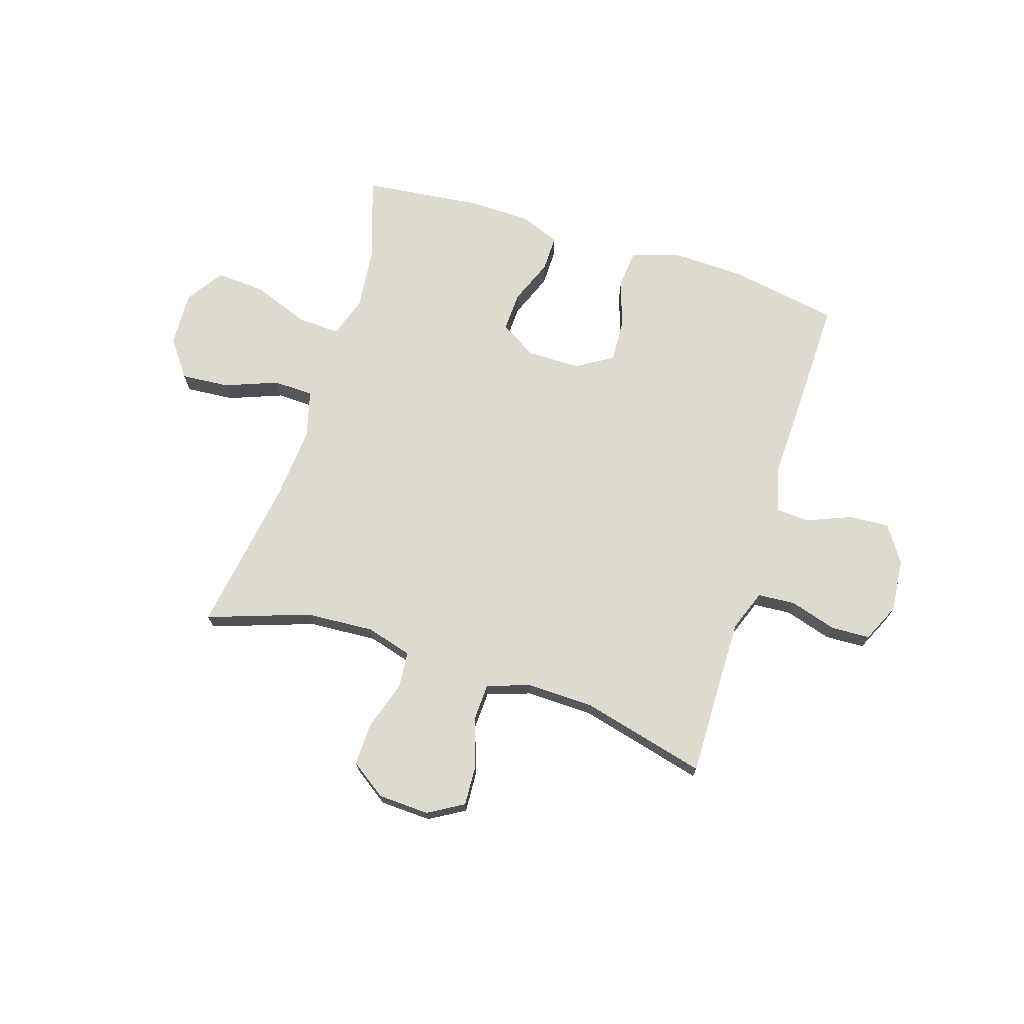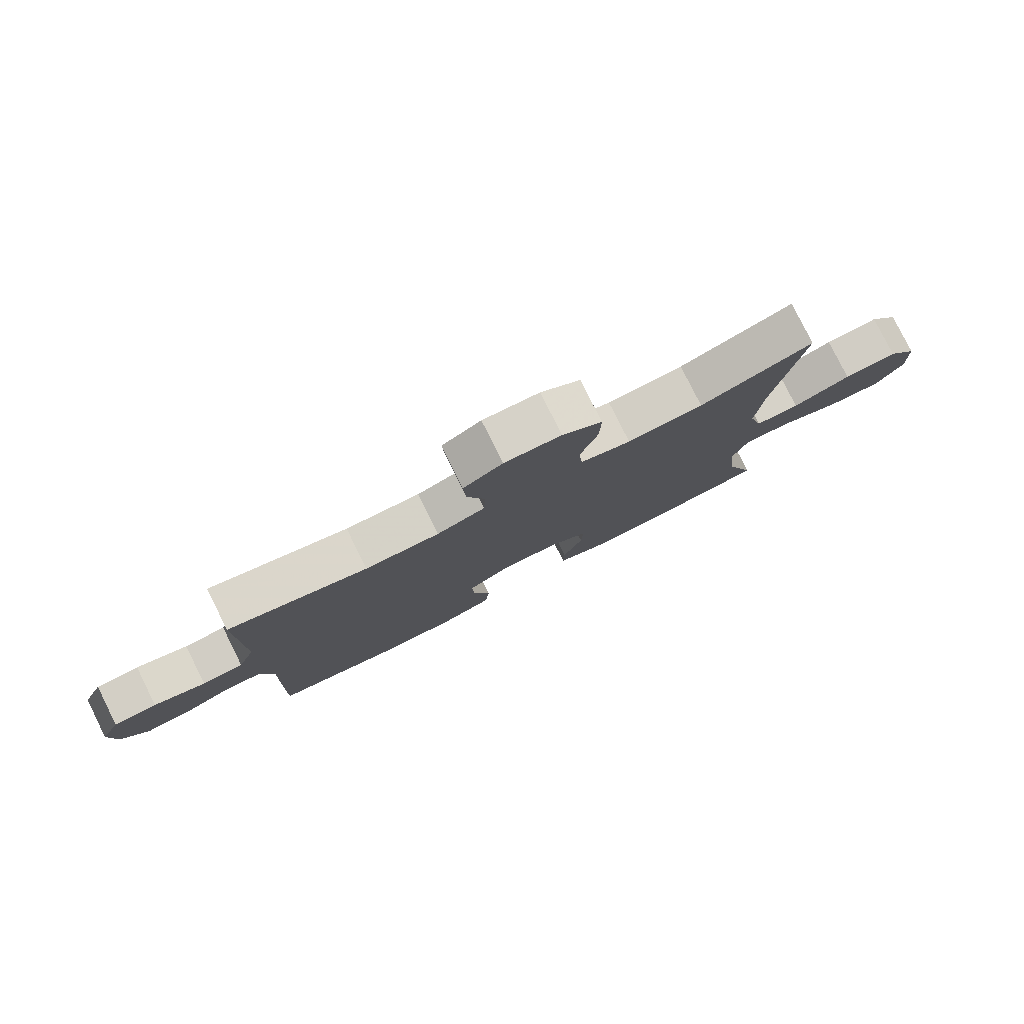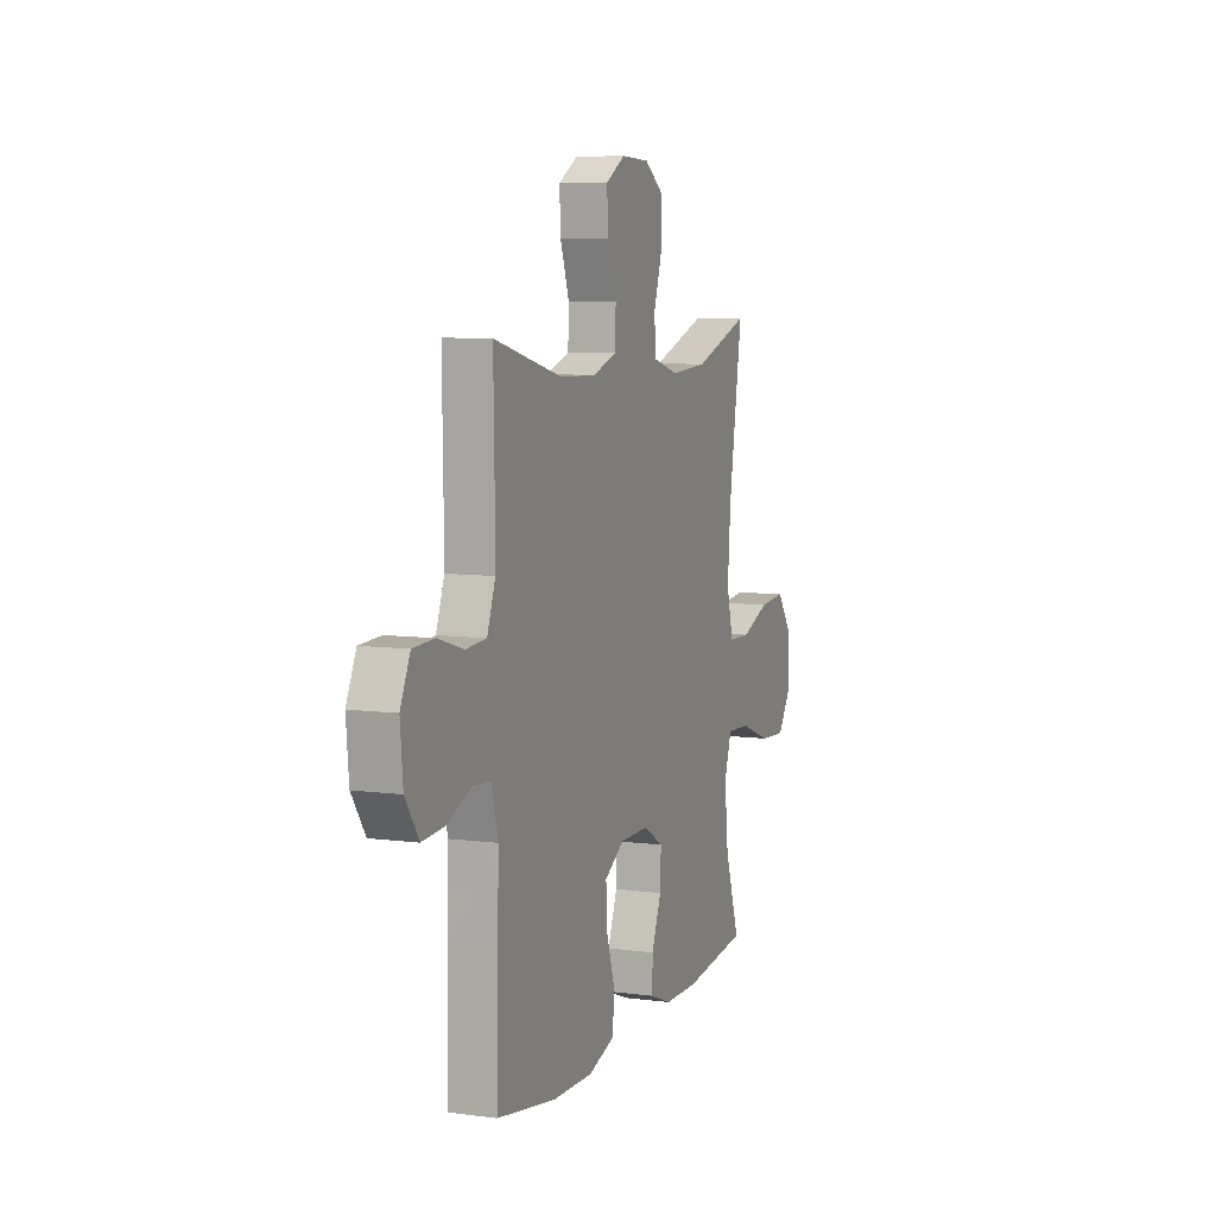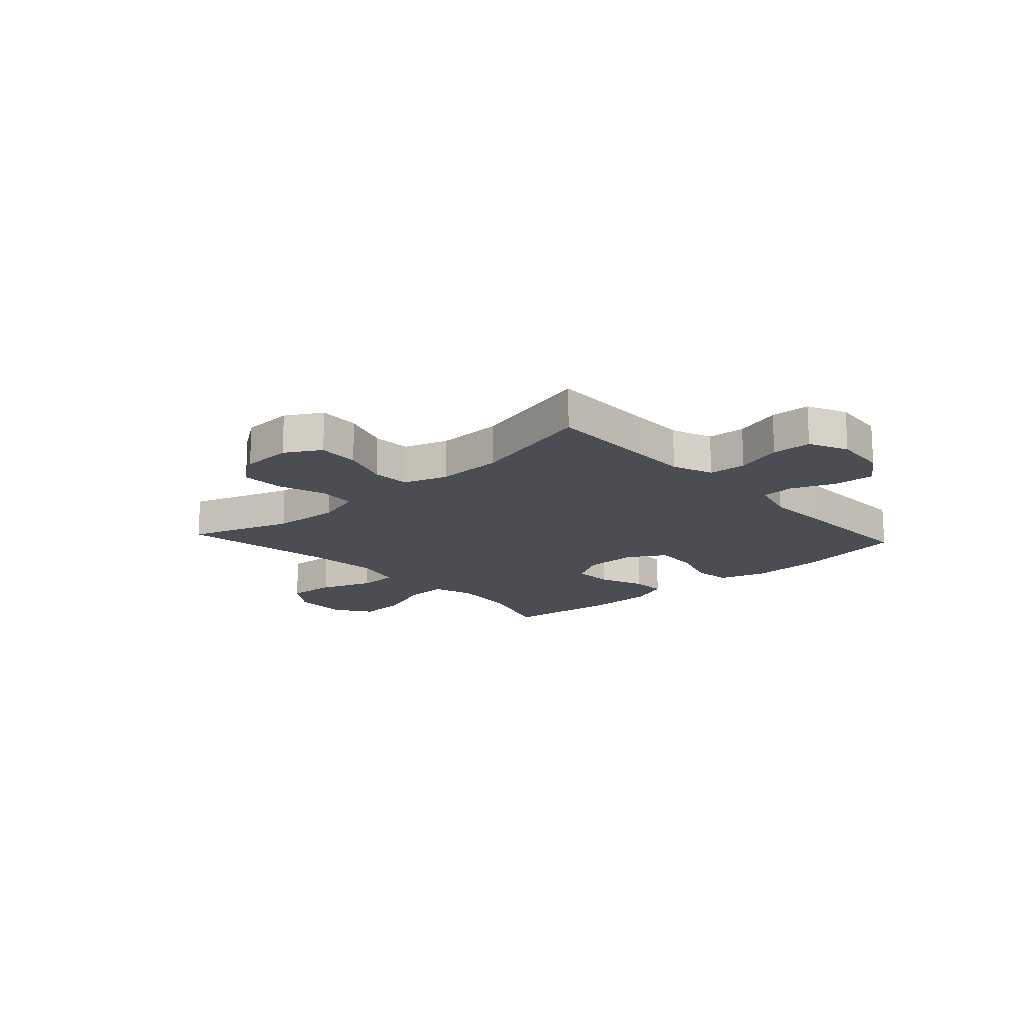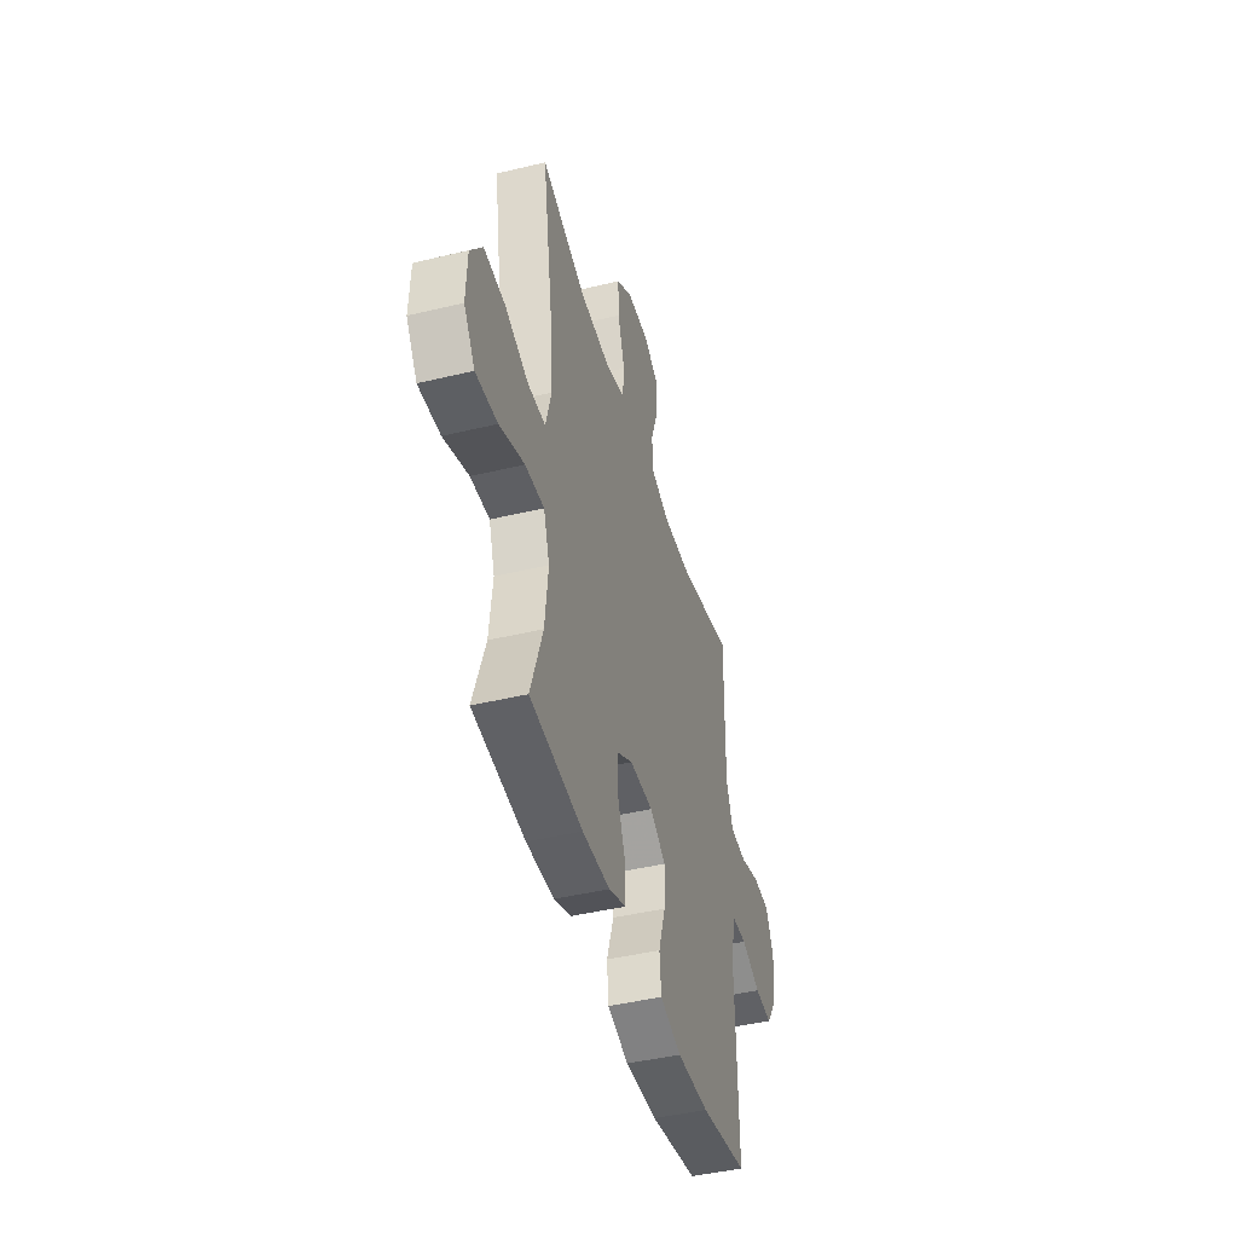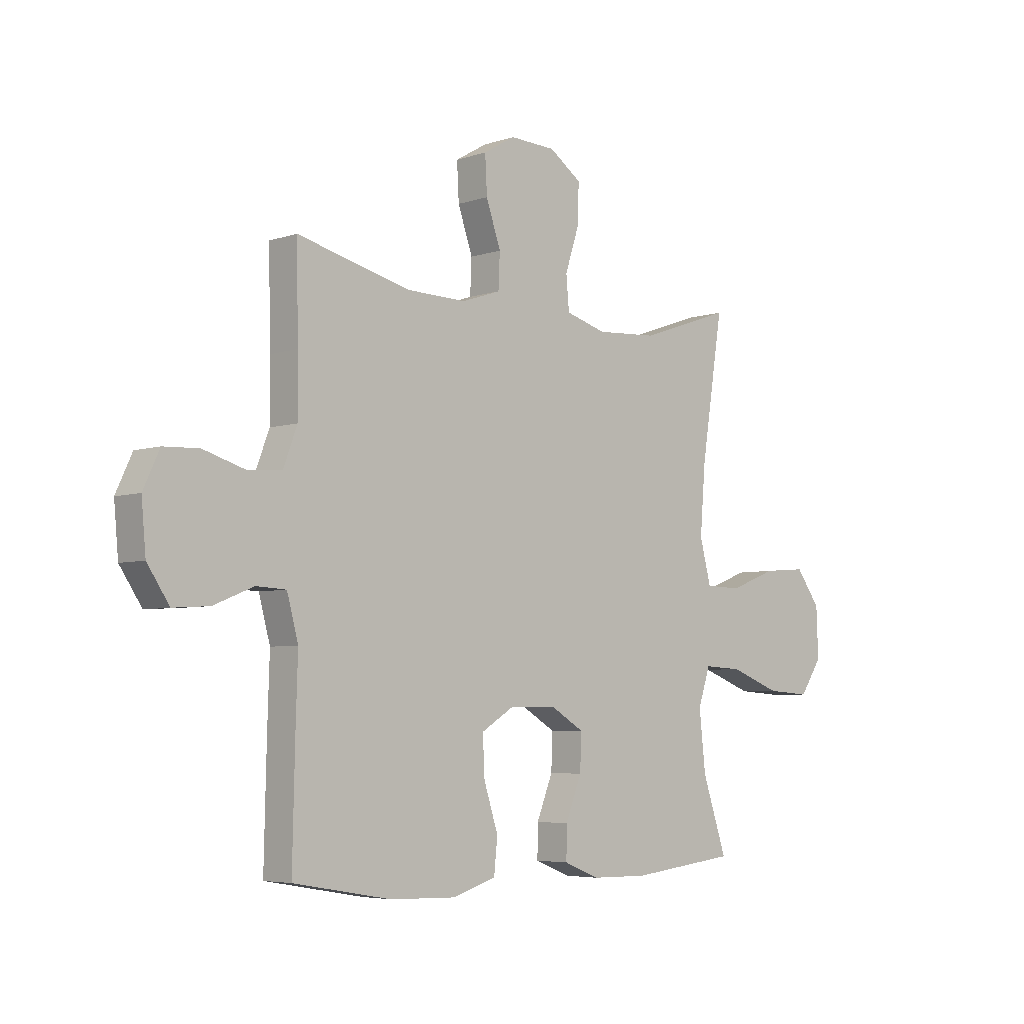
<metadata>
{"format":"obj","ext":"obj","renderer":"f3d","projection":"perspective","resolution":1024,"background":"white","views":[{"elev":71.3,"azim":17.6,"up":"+Y"},{"elev":79.7,"azim":153.5,"up":"+Z"},{"elev":7.6,"azim":110.6,"up":"+Z"},{"elev":-16.4,"azim":42.5,"up":"+Y"},{"elev":-44.3,"azim":-74.3,"up":"+Z"},{"elev":-5.2,"azim":136.0,"up":"+Z"}]}
</metadata>
<code>
v -0.5 0.07 0.5
v -0.312 0.07 0.435
v -0.186 0.07 0.427
v -0.102 0.07 0.451
v -0.096 0.07 0.519
v -0.125 0.07 0.608
v -0.127 0.07 0.687
v -0.061 0.07 0.733
v 0.033 0.07 0.737
v 0.098 0.07 0.699
v 0.094 0.07 0.623
v 0.064 0.07 0.536
v 0.067 0.07 0.466
v 0.147 0.07 0.439
v 0.27 0.07 0.442
v 0.5 0.07 0.5
v 0.497 0.07 0.319
v 0.496 0.07 0.203
v 0.524 0.07 0.128
v 0.593 0.07 0.123
v 0.679 0.07 0.149
v 0.751 0.07 0.146
v 0.784 0.07 0.075
v 0.775 0.07 -0.023
v 0.73 0.07 -0.09
v 0.656 0.07 -0.085
v 0.575 0.07 -0.052
v 0.514 0.07 -0.055
v 0.491 0.07 -0.14
v 0.495 0.07 -0.27
v 0.5 0.07 -0.5
v 0.3 0.07 -0.535
v 0.165 0.07 -0.539
v 0.076 0.07 -0.511
v 0.069 0.07 -0.442
v 0.098 0.07 -0.352
v 0.102 0.07 -0.273
v 0.035 0.07 -0.232
v -0.063 0.07 -0.232
v -0.13 0.07 -0.272
v -0.127 0.07 -0.345
v -0.094 0.07 -0.428
v -0.093 0.07 -0.494
v -0.166 0.07 -0.523
v -0.281 0.07 -0.525
v -0.5 0.07 -0.5
v -0.45 0.07 -0.351
v -0.437 0.07 -0.231
v -0.462 0.07 -0.156
v -0.541 0.07 -0.16
v -0.645 0.07 -0.199
v -0.735 0.07 -0.205
v -0.781 0.07 -0.137
v -0.777 0.07 -0.035
v -0.727 0.07 0.033
v -0.638 0.07 0.026
v -0.541 0.07 -0.011
v -0.467 0.07 -0.009
v -0.444 0.07 0.079
v -0.455 0.07 0.215
v -0.5 0 0.5
v -0.312 0 0.435
v -0.186 0 0.427
v -0.102 0 0.451
v -0.096 0 0.519
v -0.125 0 0.608
v -0.127 0 0.687
v -0.061 0 0.733
v 0.033 0 0.737
v 0.098 0 0.699
v 0.094 0 0.623
v 0.064 0 0.536
v 0.067 0 0.466
v 0.147 0 0.439
v 0.27 0 0.442
v 0.5 0 0.5
v 0.497 0 0.319
v 0.496 0 0.203
v 0.524 0 0.128
v 0.593 0 0.123
v 0.679 0 0.149
v 0.751 0 0.146
v 0.784 0 0.075
v 0.775 0 -0.023
v 0.73 0 -0.09
v 0.656 0 -0.085
v 0.575 0 -0.052
v 0.514 0 -0.055
v 0.491 0 -0.14
v 0.495 0 -0.27
v 0.5 0 -0.5
v 0.3 0 -0.535
v 0.165 0 -0.539
v 0.076 0 -0.511
v 0.069 0 -0.442
v 0.098 0 -0.352
v 0.102 0 -0.273
v 0.035 0 -0.232
v -0.063 0 -0.232
v -0.13 0 -0.272
v -0.127 0 -0.345
v -0.094 0 -0.428
v -0.093 0 -0.494
v -0.166 0 -0.523
v -0.281 0 -0.525
v -0.5 0 -0.5
v -0.45 0 -0.351
v -0.437 0 -0.231
v -0.462 0 -0.156
v -0.541 0 -0.16
v -0.645 0 -0.199
v -0.735 0 -0.205
v -0.781 0 -0.137
v -0.777 0 -0.035
v -0.727 0 0.033
v -0.638 0 0.026
v -0.541 0 -0.011
v -0.467 0 -0.009
v -0.444 0 0.079
v -0.455 0 0.215
f 54 55 56 57
f 54 57 58
f 53 54 58
f 50 51 52 53
f 49 50 53 58
f 48 49 58 59
f 44 45 46 47
f 44 47 48
f 41 42 43 44
f 40 41 44 48
f 39 40 48 59
f 33 34 35 36
f 33 36 37
f 32 33 37
f 29 30 31 32
f 28 29 32 37
f 24 25 26 27
f 24 27 28
f 23 24 28
f 20 21 22 23
f 19 20 23 28
f 18 19 28 37
f 15 16 17
f 14 15 17 18
f 13 14 18 37
f 9 10 11 12
f 9 12 13
f 5 6 7 8
f 4 5 8 9
f 60 1 2
f 60 2 3
f 38 39 59 60
f 38 60 3 4
f 13 37 38
f 4 9 13 38
f 117 116 115 114
f 118 117 114
f 118 114 113
f 113 112 111 110
f 118 113 110 109
f 119 118 109 108
f 107 106 105 104
f 108 107 104
f 104 103 102 101
f 108 104 101 100
f 119 108 100 99
f 96 95 94 93
f 97 96 93
f 97 93 92
f 92 91 90 89
f 97 92 89 88
f 87 86 85 84
f 88 87 84
f 88 84 83
f 83 82 81 80
f 88 83 80 79
f 97 88 79 78
f 77 76 75
f 78 77 75 74
f 97 78 74 73
f 72 71 70 69
f 73 72 69
f 68 67 66 65
f 69 68 65 64
f 62 61 120
f 63 62 120
f 120 119 99 98
f 64 63 120 98
f 98 97 73
f 98 73 69 64
f 1 61 62 2
f 2 62 63 3
f 3 63 64 4
f 4 64 65 5
f 5 65 66 6
f 6 66 67 7
f 7 67 68 8
f 8 68 69 9
f 9 69 70 10
f 10 70 71 11
f 11 71 72 12
f 12 72 73 13
f 13 73 74 14
f 14 74 75 15
f 15 75 76 16
f 16 76 77 17
f 17 77 78 18
f 18 78 79 19
f 19 79 80 20
f 20 80 81 21
f 21 81 82 22
f 22 82 83 23
f 23 83 84 24
f 24 84 85 25
f 25 85 86 26
f 26 86 87 27
f 27 87 88 28
f 28 88 89 29
f 29 89 90 30
f 30 90 91 31
f 31 91 92 32
f 32 92 93 33
f 33 93 94 34
f 34 94 95 35
f 35 95 96 36
f 36 96 97 37
f 37 97 98 38
f 38 98 99 39
f 39 99 100 40
f 40 100 101 41
f 41 101 102 42
f 42 102 103 43
f 43 103 104 44
f 44 104 105 45
f 45 105 106 46
f 46 106 107 47
f 47 107 108 48
f 48 108 109 49
f 49 109 110 50
f 50 110 111 51
f 51 111 112 52
f 52 112 113 53
f 53 113 114 54
f 54 114 115 55
f 55 115 116 56
f 56 116 117 57
f 57 117 118 58
f 58 118 119 59
f 59 119 120 60
f 60 120 61 1

</code>
